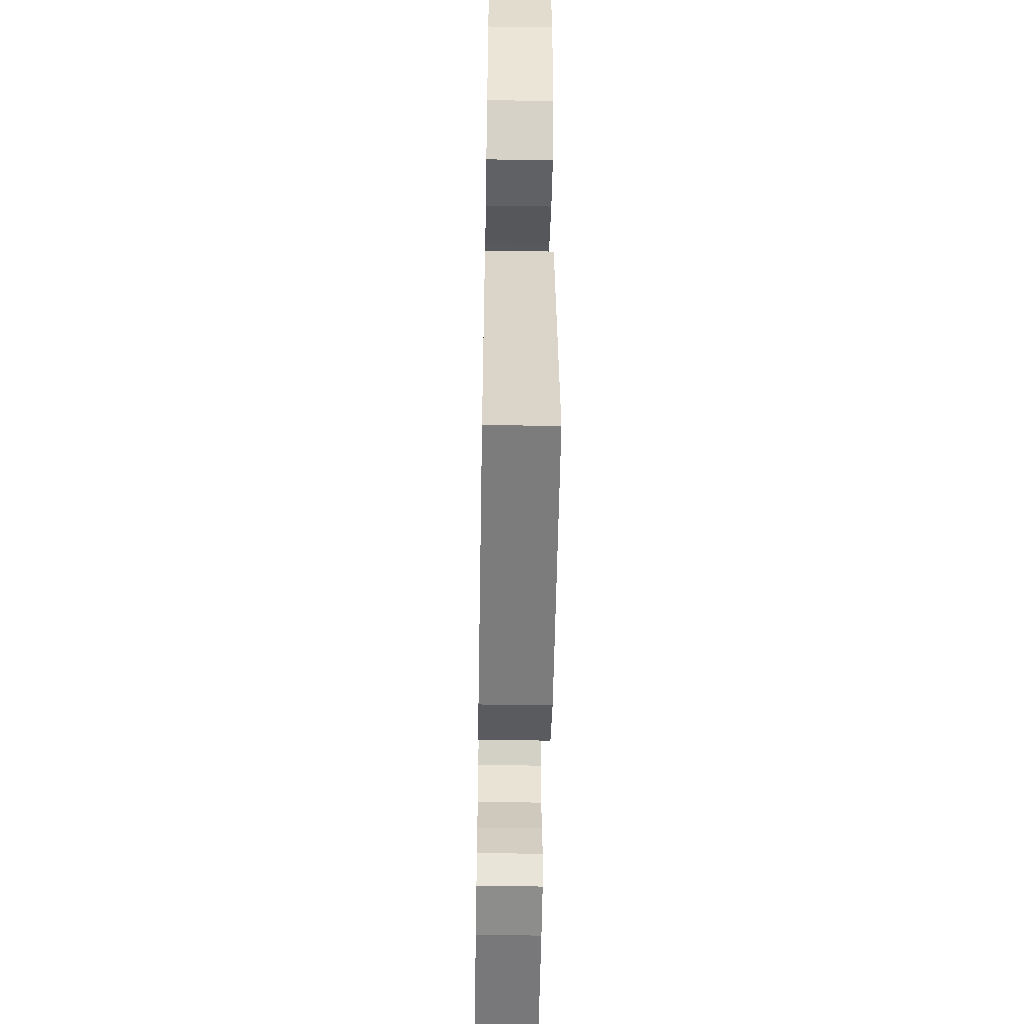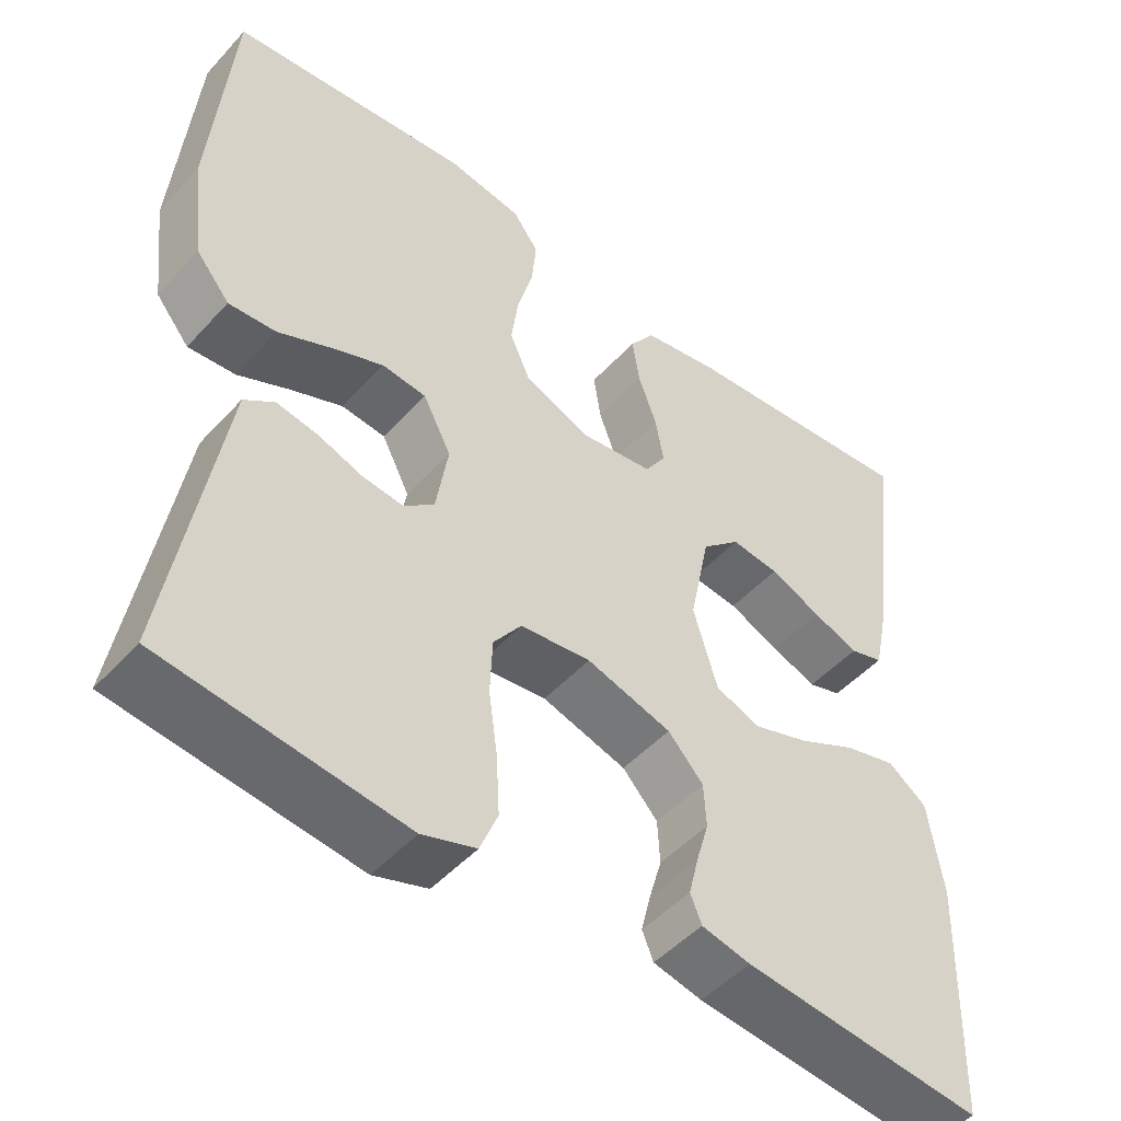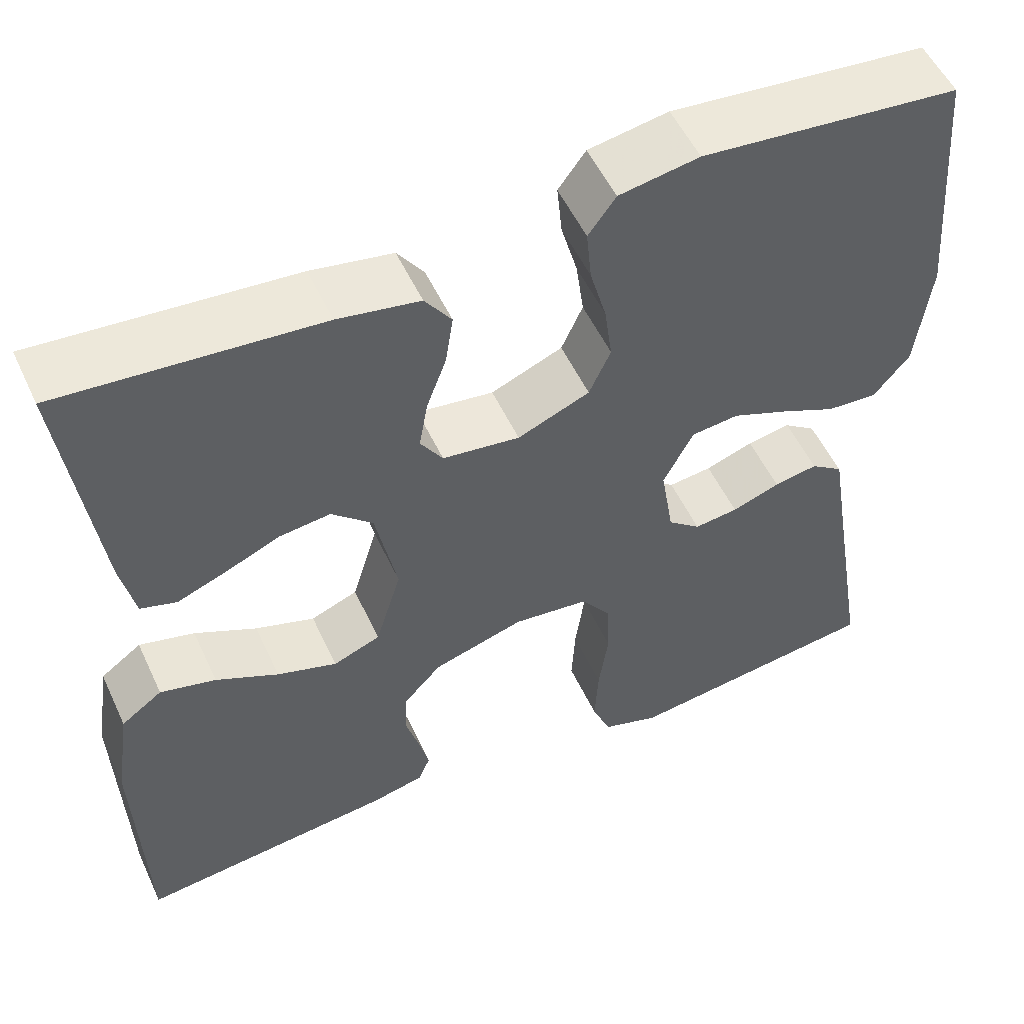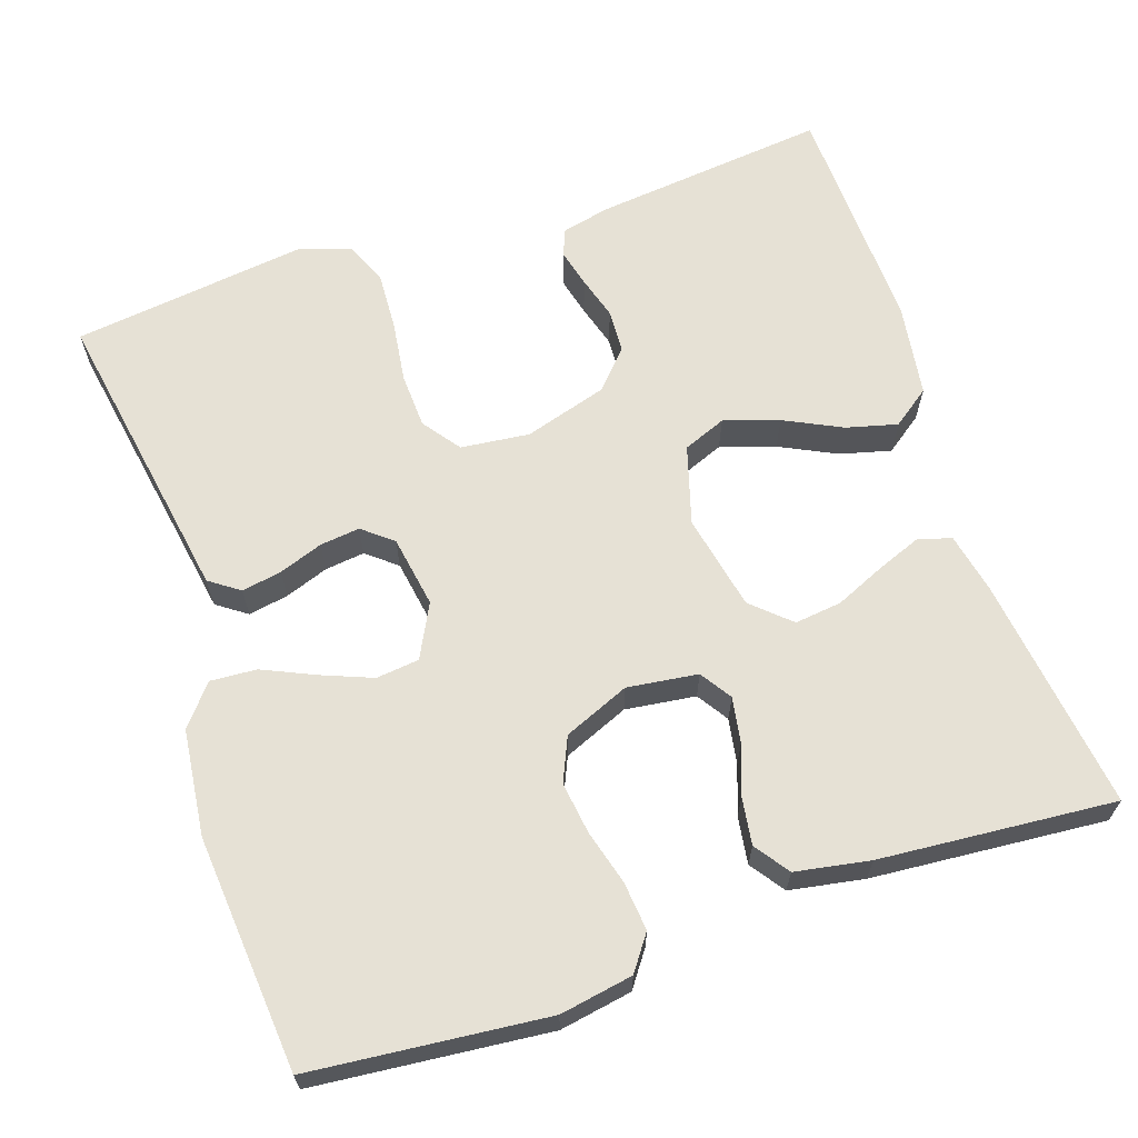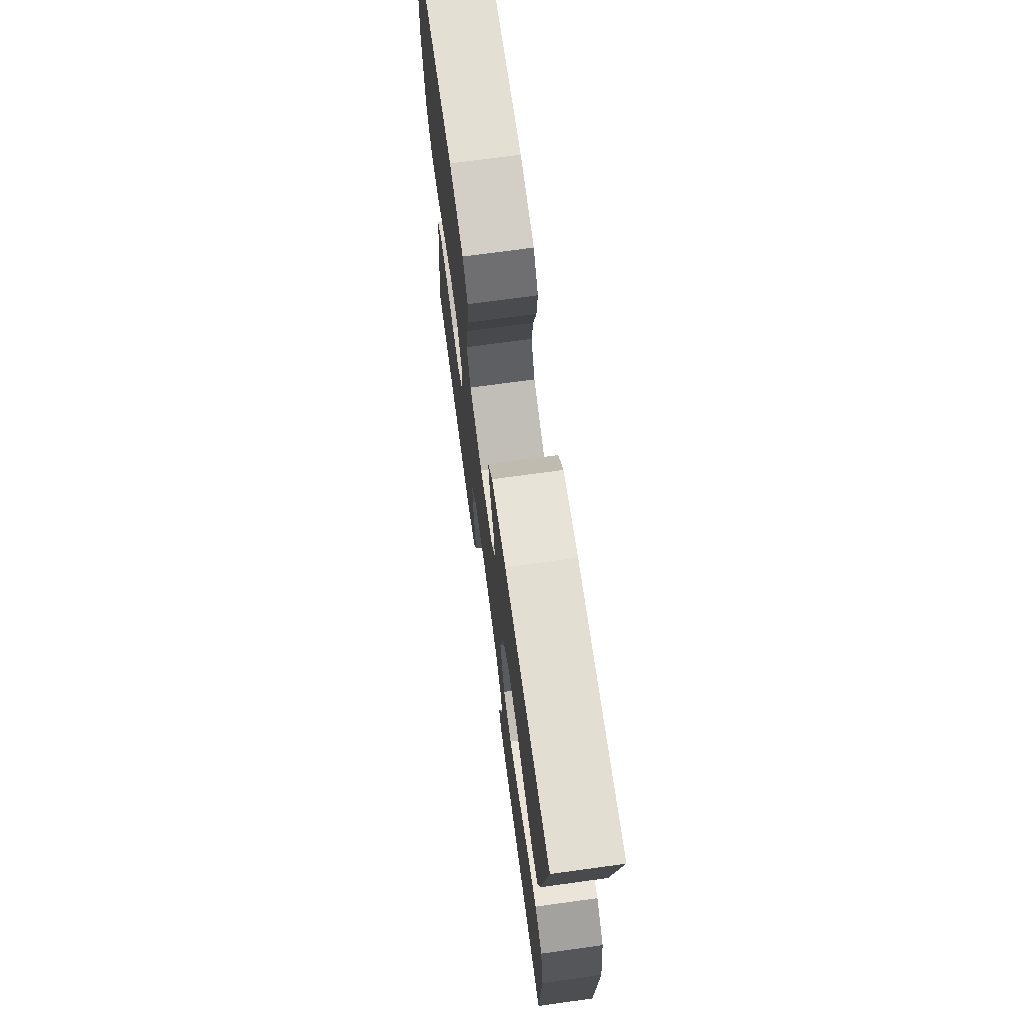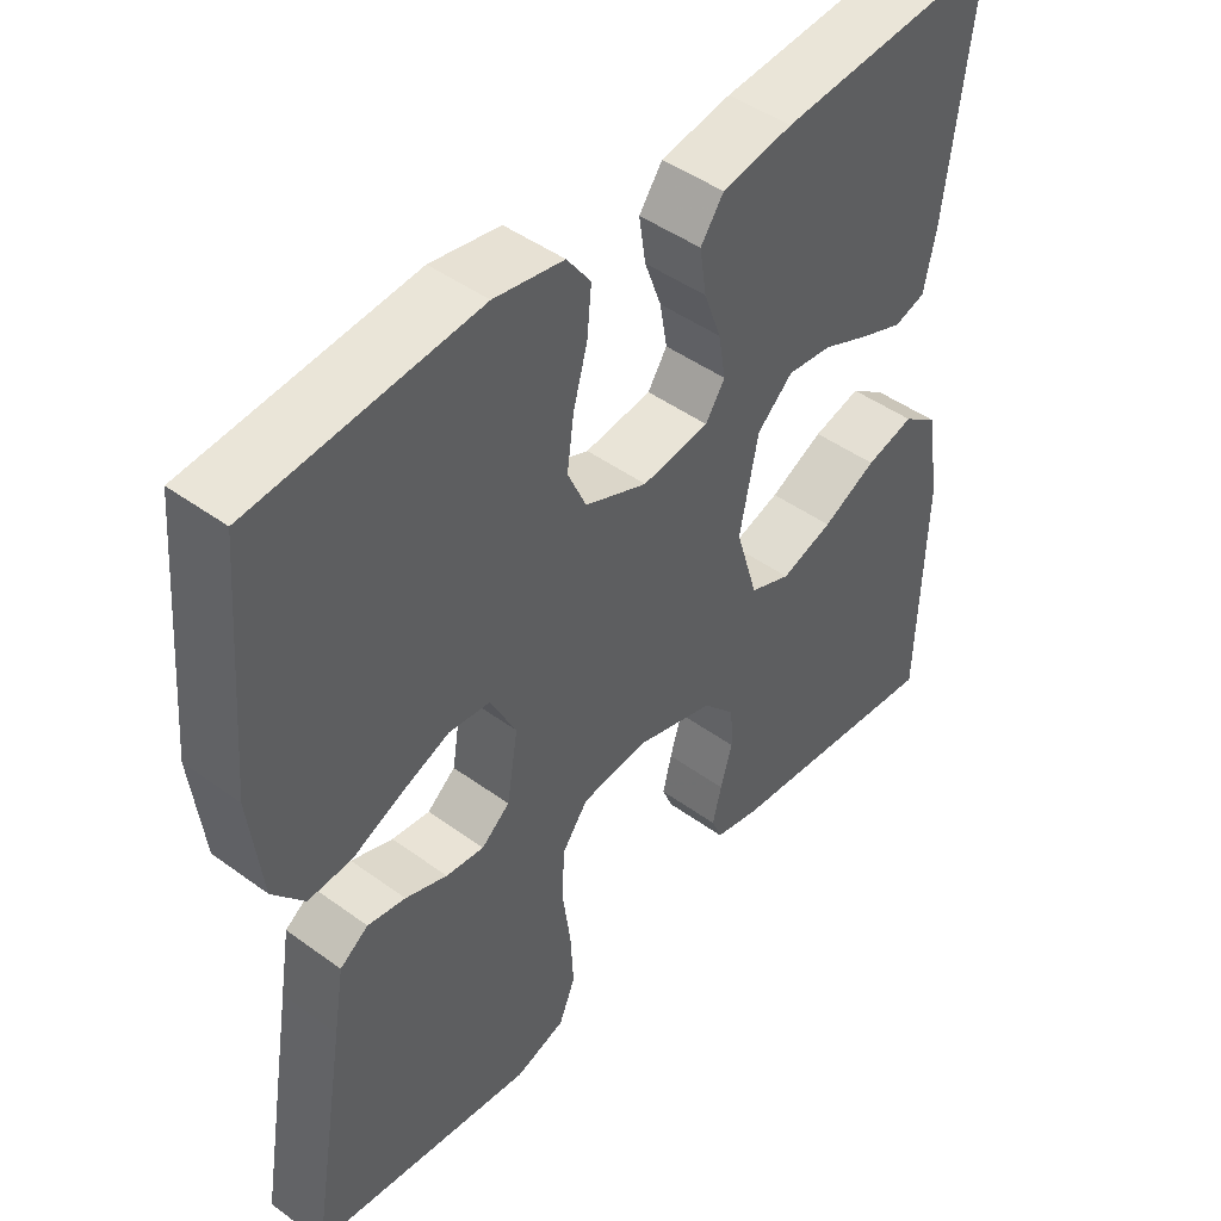
<metadata>
{"format":"obj","ext":"obj","renderer":"f3d","projection":"perspective","resolution":1024,"background":"white","views":[{"elev":-51.5,"azim":-91.0,"up":"+Z"},{"elev":-48.7,"azim":-40.1,"up":"+Z"},{"elev":53.7,"azim":155.3,"up":"+Z"},{"elev":64.7,"azim":-18.7,"up":"+Y"},{"elev":72.0,"azim":82.2,"up":"+Z"},{"elev":45.9,"azim":-50.1,"up":"+Z"}]}
</metadata>
<code>
v -0.5 0.07 -0.5
v -0.45 0.07 -0.2
v -0.436 0.07 -0.115
v -0.398 0.07 -0.088
v -0.347 0.07 -0.097
v -0.291 0.07 -0.117
v -0.24 0.07 -0.123
v -0.202 0.07 -0.092
v -0.187 0.07 0
v -0.222 0.07 0.068
v -0.277 0.07 0.074
v -0.342 0.07 0.048
v -0.408 0.07 0.018
v -0.467 0.07 0.014
v -0.509 0.07 0.065
v -0.525 0.07 0.2
v -0.5 0.07 0.5
v -0.2 0.07 0.53
v -0.107 0.07 0.514
v -0.075 0.07 0.47
v -0.081 0.07 0.408
v -0.1 0.07 0.339
v -0.109 0.07 0.272
v -0.084 0.07 0.216
v 0 0.07 0.181
v 0.09 0.07 0.193
v 0.116 0.07 0.233
v 0.106 0.07 0.291
v 0.083 0.07 0.354
v 0.074 0.07 0.414
v 0.105 0.07 0.458
v 0.2 0.07 0.475
v 0.5 0.07 0.5
v 0.462 0.07 0.2
v 0.446 0.07 0.123
v 0.404 0.07 0.11
v 0.347 0.07 0.132
v 0.283 0.07 0.16
v 0.223 0.07 0.167
v 0.175 0.07 0.123
v 0.15 0.07 0
v 0.18 0.07 -0.1
v 0.235 0.07 -0.122
v 0.305 0.07 -0.099
v 0.378 0.07 -0.063
v 0.443 0.07 -0.046
v 0.491 0.07 -0.081
v 0.509 0.07 -0.2
v 0.5 0.07 -0.5
v 0.2 0.07 -0.468
v 0.139 0.07 -0.454
v 0.125 0.07 -0.42
v 0.137 0.07 -0.371
v 0.153 0.07 -0.316
v 0.15 0.07 -0.261
v 0.106 0.07 -0.213
v 0 0.07 -0.181
v -0.088 0.07 -0.191
v -0.123 0.07 -0.239
v -0.126 0.07 -0.309
v -0.115 0.07 -0.388
v -0.111 0.07 -0.462
v -0.133 0.07 -0.516
v -0.2 0.07 -0.538
v -0.5 0 -0.5
v -0.45 0 -0.2
v -0.436 0 -0.115
v -0.398 0 -0.088
v -0.347 0 -0.097
v -0.291 0 -0.117
v -0.24 0 -0.123
v -0.202 0 -0.092
v -0.187 0 0
v -0.222 0 0.068
v -0.277 0 0.074
v -0.342 0 0.048
v -0.408 0 0.018
v -0.467 0 0.014
v -0.509 0 0.065
v -0.525 0 0.2
v -0.5 0 0.5
v -0.2 0 0.53
v -0.107 0 0.514
v -0.075 0 0.47
v -0.081 0 0.408
v -0.1 0 0.339
v -0.109 0 0.272
v -0.084 0 0.216
v 0 0 0.181
v 0.09 0 0.193
v 0.116 0 0.233
v 0.106 0 0.291
v 0.083 0 0.354
v 0.074 0 0.414
v 0.105 0 0.458
v 0.2 0 0.475
v 0.5 0 0.5
v 0.462 0 0.2
v 0.446 0 0.123
v 0.404 0 0.11
v 0.347 0 0.132
v 0.283 0 0.16
v 0.223 0 0.167
v 0.175 0 0.123
v 0.15 0 0
v 0.18 0 -0.1
v 0.235 0 -0.122
v 0.305 0 -0.099
v 0.378 0 -0.063
v 0.443 0 -0.046
v 0.491 0 -0.081
v 0.509 0 -0.2
v 0.5 0 -0.5
v 0.2 0 -0.468
v 0.139 0 -0.454
v 0.125 0 -0.42
v 0.137 0 -0.371
v 0.153 0 -0.316
v 0.15 0 -0.261
v 0.106 0 -0.213
v 0 0 -0.181
v -0.088 0 -0.191
v -0.123 0 -0.239
v -0.126 0 -0.309
v -0.115 0 -0.388
v -0.111 0 -0.462
v -0.133 0 -0.516
v -0.2 0 -0.538
f 64 1 2
f 63 64 2
f 62 63 2
f 61 62 2
f 60 61 2
f 4 5 6
f 3 4 6
f 2 3 6
f 60 2 6
f 59 60 6
f 58 59 6 7
f 57 58 7 8
f 56 57 8 9
f 52 53 54
f 51 52 54
f 50 51 54
f 49 50 54
f 48 49 54
f 47 48 54
f 46 47 54
f 45 46 54
f 44 45 54
f 43 44 54 55
f 42 43 55 56
f 36 37 38
f 35 36 38
f 34 35 38
f 33 34 38
f 32 33 38
f 31 32 38
f 30 31 38
f 29 30 38
f 28 29 38
f 27 28 38 39
f 26 27 39 40
f 20 21 22
f 19 20 22
f 18 19 22
f 17 18 22
f 16 17 22
f 15 16 22
f 14 15 22
f 13 14 22
f 12 13 22
f 11 12 22 23
f 10 11 23 24
f 10 24 25
f 9 10 25
f 56 9 25
f 42 56 25
f 41 42 25
f 25 26 40 41
f 66 65 128
f 66 128 127
f 66 127 126
f 66 126 125
f 66 125 124
f 70 69 68
f 70 68 67
f 70 67 66
f 70 66 124
f 70 124 123
f 71 70 123 122
f 72 71 122 121
f 73 72 121 120
f 118 117 116
f 118 116 115
f 118 115 114
f 118 114 113
f 118 113 112
f 118 112 111
f 118 111 110
f 118 110 109
f 118 109 108
f 119 118 108 107
f 120 119 107 106
f 102 101 100
f 102 100 99
f 102 99 98
f 102 98 97
f 102 97 96
f 102 96 95
f 102 95 94
f 102 94 93
f 102 93 92
f 103 102 92 91
f 104 103 91 90
f 86 85 84
f 86 84 83
f 86 83 82
f 86 82 81
f 86 81 80
f 86 80 79
f 86 79 78
f 86 78 77
f 86 77 76
f 87 86 76 75
f 88 87 75 74
f 89 88 74
f 89 74 73
f 89 73 120
f 89 120 106
f 89 106 105
f 105 104 90 89
f 1 65 66 2
f 2 66 67 3
f 3 67 68 4
f 4 68 69 5
f 5 69 70 6
f 6 70 71 7
f 7 71 72 8
f 8 72 73 9
f 9 73 74 10
f 10 74 75 11
f 11 75 76 12
f 12 76 77 13
f 13 77 78 14
f 14 78 79 15
f 15 79 80 16
f 16 80 81 17
f 17 81 82 18
f 18 82 83 19
f 19 83 84 20
f 20 84 85 21
f 21 85 86 22
f 22 86 87 23
f 23 87 88 24
f 24 88 89 25
f 25 89 90 26
f 26 90 91 27
f 27 91 92 28
f 28 92 93 29
f 29 93 94 30
f 30 94 95 31
f 31 95 96 32
f 32 96 97 33
f 33 97 98 34
f 34 98 99 35
f 35 99 100 36
f 36 100 101 37
f 37 101 102 38
f 38 102 103 39
f 39 103 104 40
f 40 104 105 41
f 41 105 106 42
f 42 106 107 43
f 43 107 108 44
f 44 108 109 45
f 45 109 110 46
f 46 110 111 47
f 47 111 112 48
f 48 112 113 49
f 49 113 114 50
f 50 114 115 51
f 51 115 116 52
f 52 116 117 53
f 53 117 118 54
f 54 118 119 55
f 55 119 120 56
f 56 120 121 57
f 57 121 122 58
f 58 122 123 59
f 59 123 124 60
f 60 124 125 61
f 61 125 126 62
f 62 126 127 63
f 63 127 128 64
f 64 128 65 1

</code>
